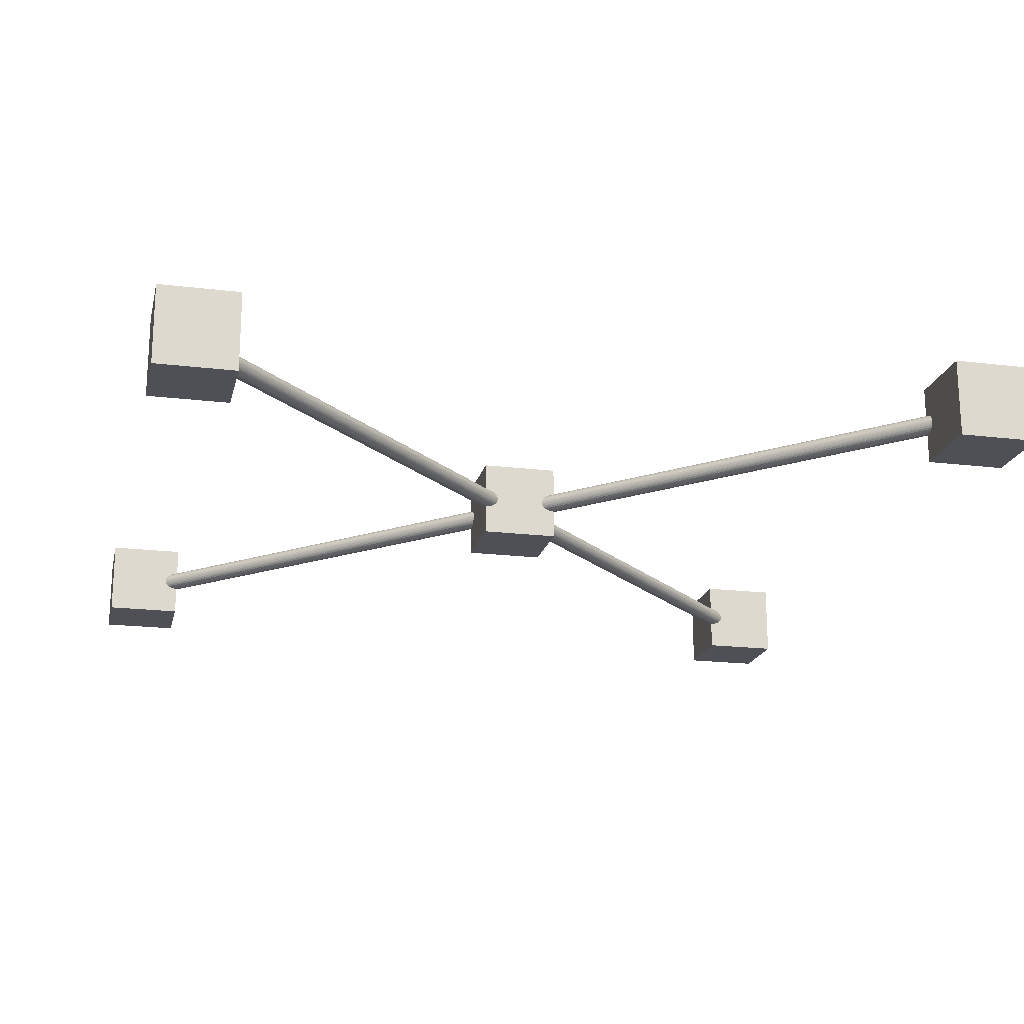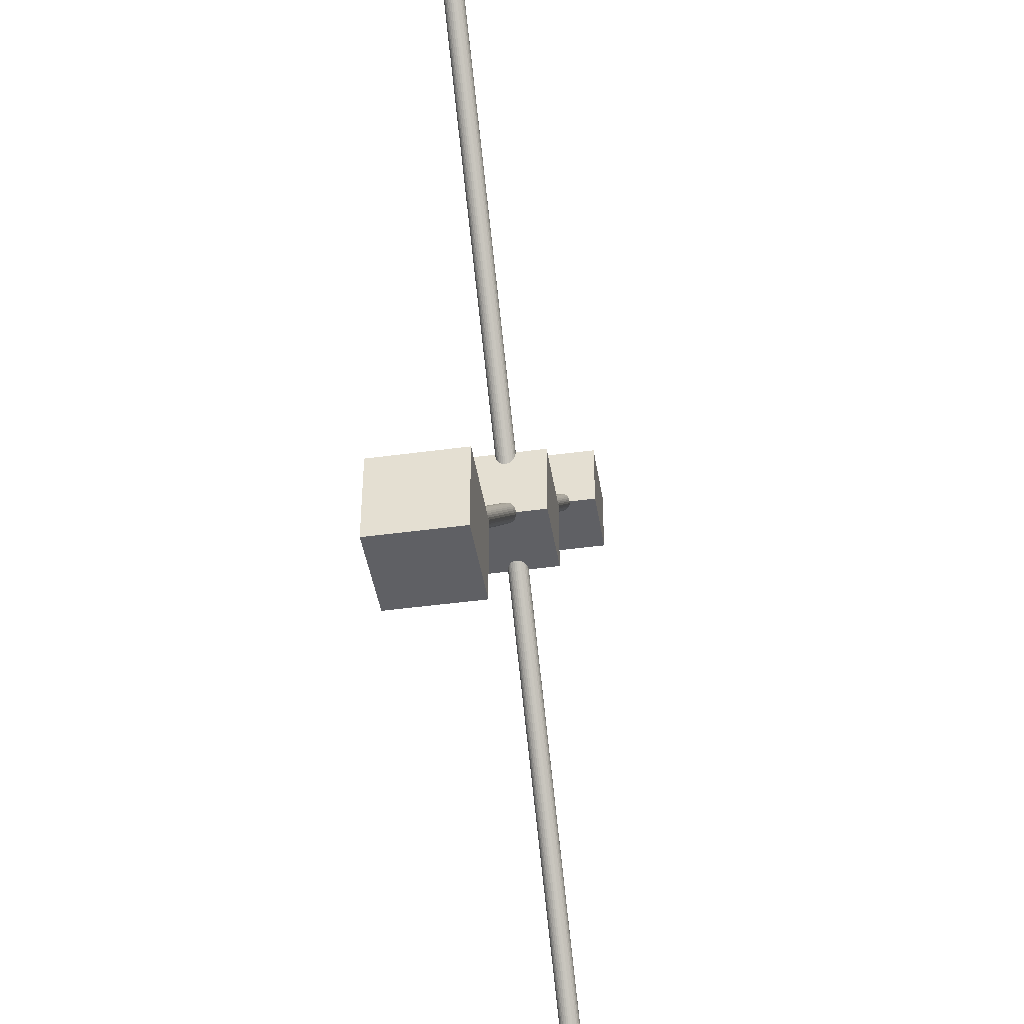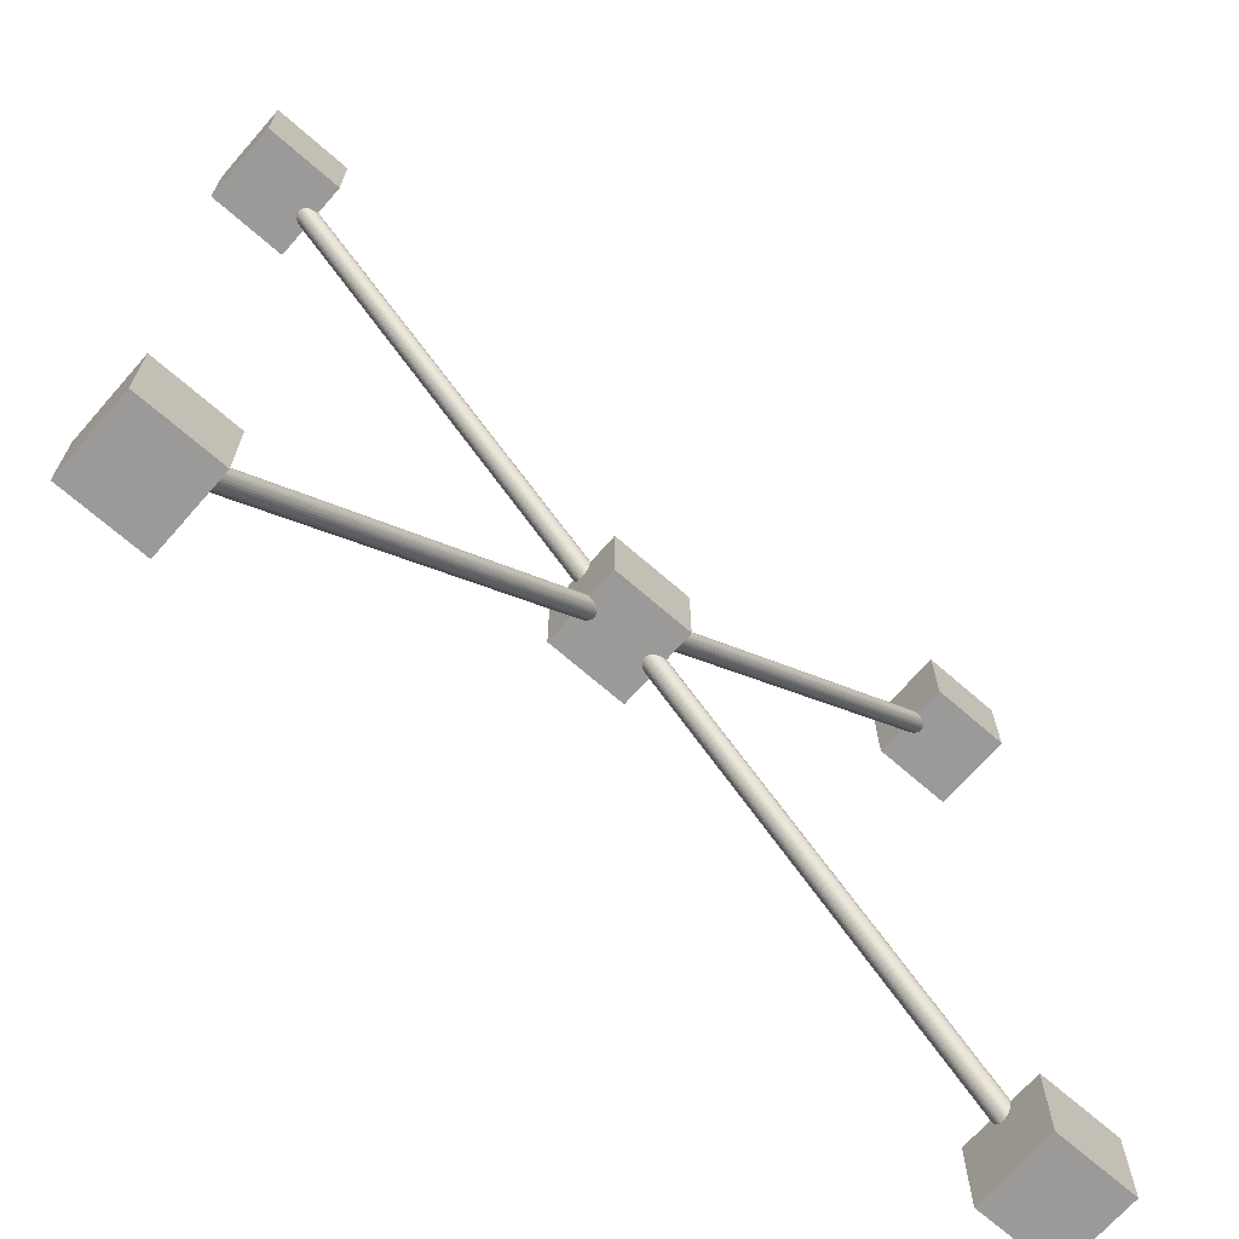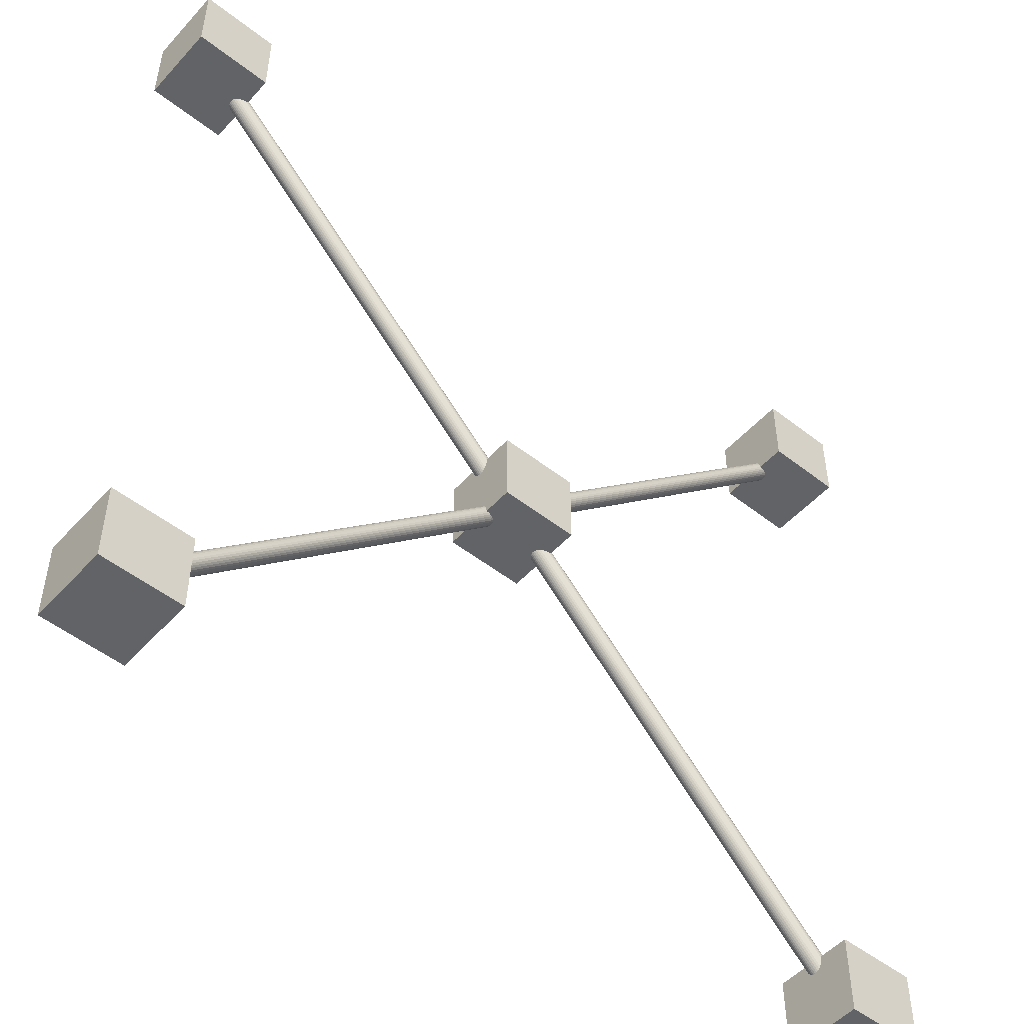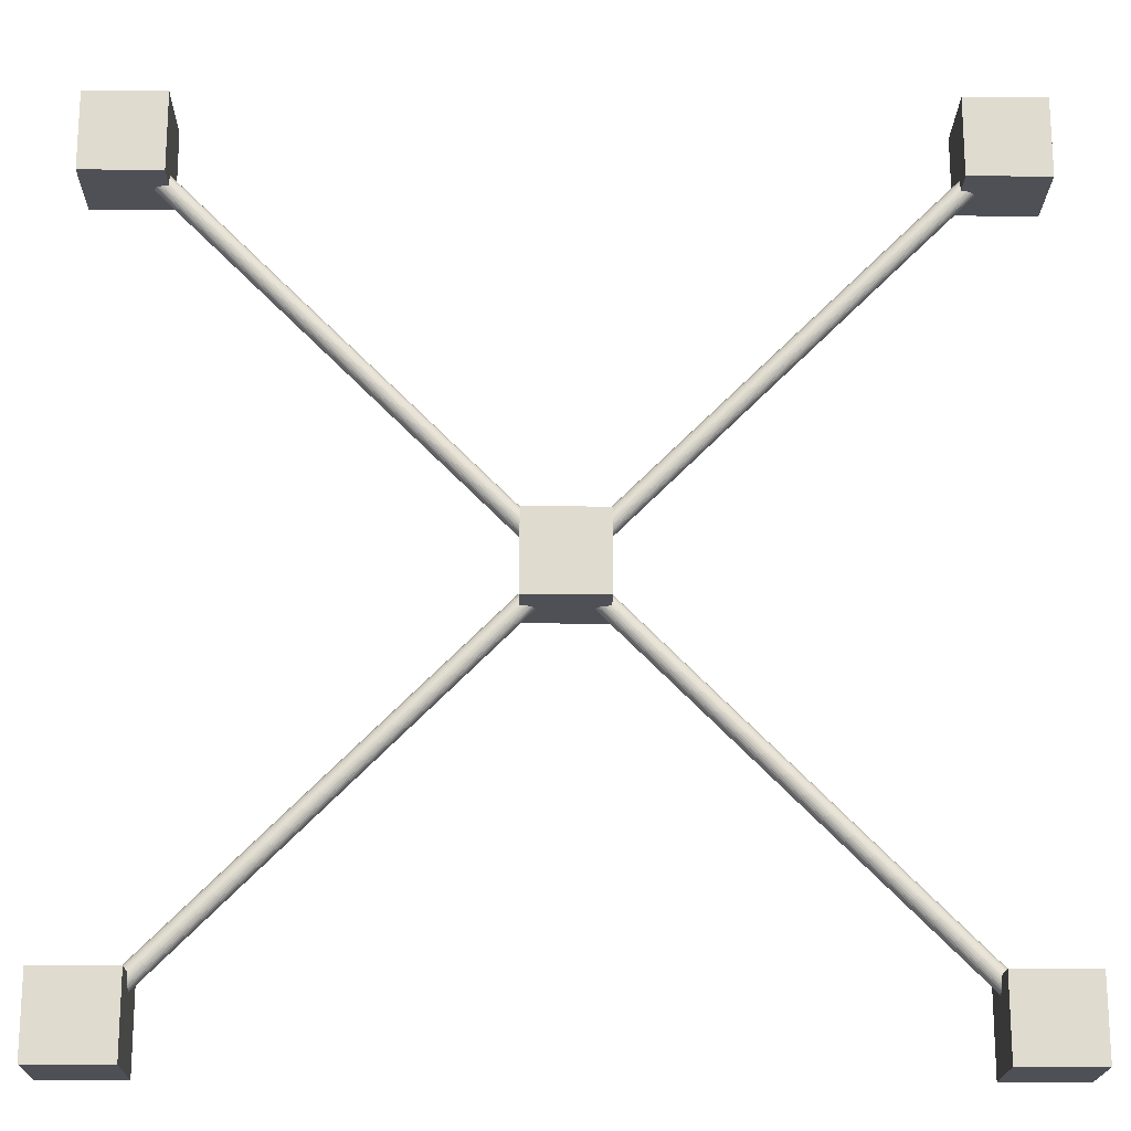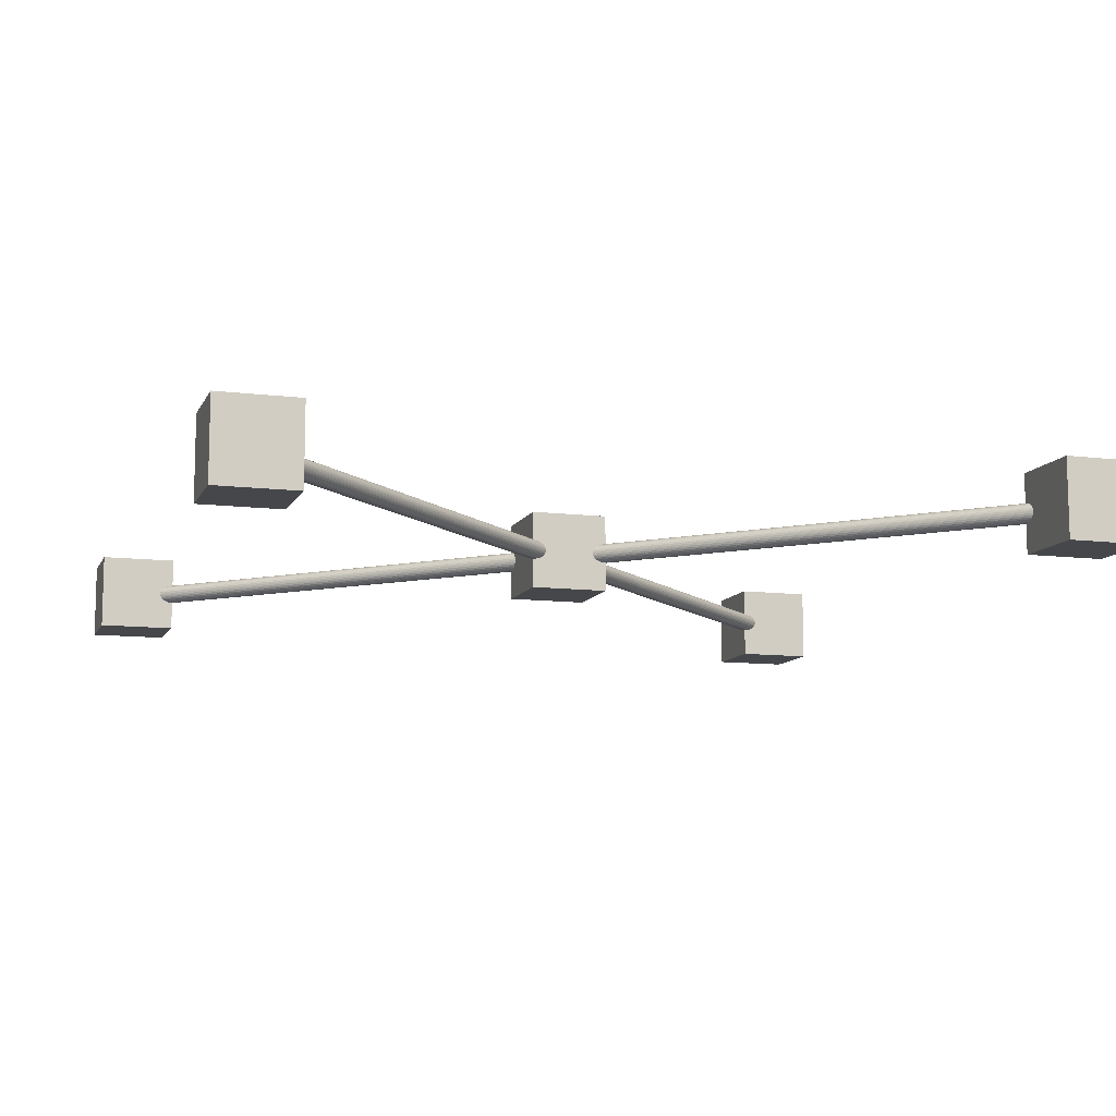
<metadata>
{"format":"obj","ext":"obj","renderer":"f3d","projection":"perspective","resolution":1024,"background":"white","views":[{"elev":-19.3,"azim":167.1,"up":"+Y"},{"elev":-44.1,"azim":99.1,"up":"+Z"},{"elev":-69.3,"azim":-41.2,"up":"+Z"},{"elev":-51.0,"azim":139.5,"up":"+Z"},{"elev":-19.3,"azim":179.1,"up":"+Z"},{"elev":-10.4,"azim":162.6,"up":"+Y"}]}
</metadata>
<code>
v 0.9899 0.025 0.9899
v -0.9899 0.025 -0.9899
v 0.9865 0.02452 0.9934
v -0.9934 0.02452 -0.9865
v 0.9832 0.0231 0.9967
v -0.9967 0.0231 -0.9832
v 0.9801 0.02079 0.9998
v -0.9998 0.02079 -0.9801
v 0.9775 0.01768 1.002
v -1.002 0.01768 -0.9775
v 0.9753 0.01389 1.005
v -1.005 0.01389 -0.9753
v 0.9736 0.009567 1.006
v -1.006 0.009567 -0.9736
v 0.9726 0.004877 1.007
v -1.007 0.004877 -0.9726
v 0.9723 0 1.008
v -1.008 -0 -0.9723
v 0.9726 -0.004877 1.007
v -1.007 -0.004877 -0.9726
v 0.9736 -0.009567 1.006
v -1.006 -0.009567 -0.9736
v 0.9753 -0.01389 1.005
v -1.005 -0.01389 -0.9753
v 0.9775 -0.01768 1.002
v -1.002 -0.01768 -0.9775
v 0.9801 -0.02079 0.9998
v -0.9998 -0.02079 -0.9801
v 0.9832 -0.0231 0.9967
v -0.9967 -0.0231 -0.9832
v 0.9865 -0.02452 0.9934
v -0.9934 -0.02452 -0.9865
v 0.9899 -0.025 0.9899
v -0.9899 -0.025 -0.9899
v 0.9934 -0.02452 0.9865
v -0.9865 -0.02452 -0.9934
v 0.9967 -0.0231 0.9832
v -0.9832 -0.0231 -0.9967
v 0.9998 -0.02079 0.9801
v -0.9801 -0.02079 -0.9998
v 1.002 -0.01768 0.9775
v -0.9775 -0.01768 -1.002
v 1.005 -0.01389 0.9753
v -0.9753 -0.01389 -1.005
v 1.006 -0.009567 0.9736
v -0.9736 -0.009567 -1.006
v 1.007 -0.004877 0.9726
v -0.9726 -0.004877 -1.007
v 1.008 0 0.9723
v -0.9723 -0 -1.008
v 1.007 0.004877 0.9726
v -0.9726 0.004877 -1.007
v 1.006 0.009567 0.9736
v -0.9736 0.009567 -1.006
v 1.005 0.01389 0.9753
v -0.9753 0.01389 -1.005
v 1.002 0.01768 0.9775
v -0.9775 0.01768 -1.002
v 0.9998 0.02079 0.9801
v -0.9801 0.02079 -0.9998
v 0.9967 0.0231 0.9832
v -0.9832 0.0231 -0.9967
v 0.9934 0.02452 0.9865
v -0.9865 0.02452 -0.9934
v -0.1 0.1 0.1
v -0.1 -0.1 0.1
v -0.1 0.1 -0.1
v -0.1 -0.1 -0.1
v 0.1 0.1 0.1
v 0.1 -0.1 0.1
v 0.1 0.1 -0.1
v 0.1 -0.1 -0.1
v -0.9 -0.1 0.9
v -0.9 0.1 0.9
v -0.9 -0.1 1.1
v -0.9 0.1 1.1
v -1.1 -0.1 0.9
v -1.1 0.1 0.9
v -1.1 -0.1 1.1
v -1.1 0.1 1.1
v 1.1 -0.1 0.9
v 1.1 0.1 0.9
v 1.1 -0.1 1.1
v 1.1 0.1 1.1
v 0.9 -0.1 0.9
v 0.9 0.1 0.9
v 0.9 -0.1 1.1
v 0.9 0.1 1.1
v 1.1 -0.1 -1.1
v 1.1 0.1 -1.1
v 1.1 -0.1 -0.9
v 1.1 0.1 -0.9
v 0.9 -0.1 -1.1
v 0.9 0.1 -1.1
v 0.9 -0.1 -0.9
v 0.9 0.1 -0.9
v -0.9 -0.1 -1.1
v -0.9 0.1 -1.1
v -0.9 -0.1 -0.9
v -0.9 0.1 -0.9
v -1.1 -0.1 -1.1
v -1.1 0.1 -1.1
v -1.1 -0.1 -0.9
v -1.1 0.1 -0.9
v -0.9899 0.025 0.9899
v 0.9899 0.025 -0.9899
v -0.9934 0.02452 0.9865
v 0.9865 0.02452 -0.9934
v -0.9967 0.0231 0.9832
v 0.9832 0.0231 -0.9967
v -0.9998 0.02079 0.9801
v 0.9801 0.02079 -0.9998
v -1.002 0.01768 0.9775
v 0.9775 0.01768 -1.002
v -1.005 0.01389 0.9753
v 0.9753 0.01389 -1.005
v -1.006 0.009567 0.9736
v 0.9736 0.009567 -1.006
v -1.007 0.004877 0.9726
v 0.9726 0.004877 -1.007
v -1.008 0 0.9723
v 0.9723 -0 -1.008
v -1.007 -0.004877 0.9726
v 0.9726 -0.004877 -1.007
v -1.006 -0.009567 0.9736
v 0.9736 -0.009567 -1.006
v -1.005 -0.01389 0.9753
v 0.9753 -0.01389 -1.005
v -1.002 -0.01768 0.9775
v 0.9775 -0.01768 -1.002
v -0.9998 -0.02079 0.9801
v 0.9801 -0.02079 -0.9998
v -0.9967 -0.0231 0.9832
v 0.9832 -0.0231 -0.9967
v -0.9934 -0.02452 0.9865
v 0.9865 -0.02452 -0.9934
v -0.9899 -0.025 0.9899
v 0.9899 -0.025 -0.9899
v -0.9865 -0.02452 0.9934
v 0.9934 -0.02452 -0.9865
v -0.9832 -0.0231 0.9967
v 0.9967 -0.0231 -0.9832
v -0.9801 -0.02079 0.9998
v 0.9998 -0.02079 -0.9801
v -0.9775 -0.01768 1.002
v 1.002 -0.01768 -0.9775
v -0.9753 -0.01389 1.005
v 1.005 -0.01389 -0.9753
v -0.9736 -0.009567 1.006
v 1.006 -0.009567 -0.9736
v -0.9726 -0.004877 1.007
v 1.007 -0.004877 -0.9726
v -0.9723 0 1.008
v 1.008 -0 -0.9723
v -0.9726 0.004877 1.007
v 1.007 0.004877 -0.9726
v -0.9736 0.009567 1.006
v 1.006 0.009567 -0.9736
v -0.9753 0.01389 1.005
v 1.005 0.01389 -0.9753
v -0.9775 0.01768 1.002
v 1.002 0.01768 -0.9775
v -0.9801 0.02079 0.9998
v 0.9998 0.02079 -0.9801
v -0.9832 0.0231 0.9967
v 0.9967 0.0231 -0.9832
v -0.9865 0.02452 0.9934
v 0.9934 0.02452 -0.9865
f 2 3 1
f 4 5 3
f 6 7 5
f 8 9 7
f 10 11 9
f 12 13 11
f 14 15 13
f 16 17 15
f 18 19 17
f 20 21 19
f 22 23 21
f 24 25 23
f 26 27 25
f 28 29 27
f 30 31 29
f 32 33 31
f 34 35 33
f 36 37 35
f 38 39 37
f 40 41 39
f 42 43 41
f 44 45 43
f 46 47 45
f 48 49 47
f 50 51 49
f 52 53 51
f 54 55 53
f 56 57 55
f 58 59 57
f 60 61 59
f 38 22 6
f 62 63 61
f 64 1 63
f 31 47 63
f 69 67 65
f 68 71 72
f 71 70 72
f 70 68 72
f 66 67 68
f 69 66 70
f 73 76 75
f 76 79 75
f 80 77 79
f 77 74 73
f 75 77 73
f 76 78 80
f 82 83 81
f 84 87 83
f 88 85 87
f 86 81 85
f 83 85 81
f 84 86 88
f 90 91 89
f 92 95 91
f 96 93 95
f 94 89 93
f 91 93 89
f 92 94 96
f 98 99 97
f 100 103 99
f 104 101 103
f 102 97 101
f 99 101 97
f 100 102 104
f 106 107 105
f 108 109 107
f 110 111 109
f 112 113 111
f 114 115 113
f 116 117 115
f 118 119 117
f 120 121 119
f 121 124 123
f 124 125 123
f 126 127 125
f 128 129 127
f 130 131 129
f 132 133 131
f 134 135 133
f 136 137 135
f 138 139 137
f 140 141 139
f 142 143 141
f 144 145 143
f 146 147 145
f 148 149 147
f 150 151 149
f 152 153 151
f 154 155 153
f 156 157 155
f 158 159 157
f 160 161 159
f 162 163 161
f 164 165 163
f 142 126 110
f 166 167 165
f 168 105 167
f 135 151 167
f 2 4 3
f 4 6 5
f 6 8 7
f 8 10 9
f 10 12 11
f 12 14 13
f 14 16 15
f 16 18 17
f 18 20 19
f 20 22 21
f 22 24 23
f 24 26 25
f 26 28 27
f 28 30 29
f 30 32 31
f 32 34 33
f 34 36 35
f 36 38 37
f 38 40 39
f 40 42 41
f 42 44 43
f 44 46 45
f 46 48 47
f 48 50 49
f 50 52 51
f 52 54 53
f 54 56 55
f 56 58 57
f 58 60 59
f 60 62 61
f 6 4 2
f 2 64 62
f 62 60 58
f 58 56 54
f 54 52 50
f 50 48 46
f 46 44 42
f 42 40 38
f 38 36 34
f 34 32 30
f 30 28 26
f 26 24 22
f 22 20 18
f 18 16 14
f 14 12 10
f 10 8 6
f 6 2 62
f 62 58 54
f 54 50 46
f 46 42 38
f 38 34 30
f 30 26 22
f 22 18 14
f 14 10 6
f 6 62 54
f 54 46 38
f 38 30 22
f 22 14 6
f 6 54 38
f 62 64 63
f 64 2 1
f 63 1 3
f 3 5 7
f 7 9 11
f 11 13 15
f 15 17 19
f 19 21 23
f 23 25 27
f 27 29 31
f 31 33 35
f 35 37 39
f 39 41 43
f 43 45 47
f 47 49 51
f 51 53 55
f 55 57 59
f 59 61 63
f 63 3 7
f 7 11 15
f 15 19 23
f 23 27 31
f 31 35 39
f 39 43 47
f 47 51 55
f 55 59 63
f 63 7 15
f 15 23 31
f 31 39 47
f 47 55 63
f 63 15 31
f 69 71 67
f 68 67 71
f 71 69 70
f 70 66 68
f 66 65 67
f 69 65 66
f 73 74 76
f 76 80 79
f 80 78 77
f 77 78 74
f 75 79 77
f 76 74 78
f 82 84 83
f 84 88 87
f 88 86 85
f 86 82 81
f 83 87 85
f 84 82 86
f 90 92 91
f 92 96 95
f 96 94 93
f 94 90 89
f 91 95 93
f 92 90 94
f 98 100 99
f 100 104 103
f 104 102 101
f 102 98 97
f 99 103 101
f 100 98 102
f 106 108 107
f 108 110 109
f 110 112 111
f 112 114 113
f 114 116 115
f 116 118 117
f 118 120 119
f 120 122 121
f 121 122 124
f 124 126 125
f 126 128 127
f 128 130 129
f 130 132 131
f 132 134 133
f 134 136 135
f 136 138 137
f 138 140 139
f 140 142 141
f 142 144 143
f 144 146 145
f 146 148 147
f 148 150 149
f 150 152 151
f 152 154 153
f 154 156 155
f 156 158 157
f 158 160 159
f 160 162 161
f 162 164 163
f 164 166 165
f 110 108 106
f 106 168 166
f 166 164 162
f 162 160 158
f 158 156 154
f 154 152 150
f 150 148 146
f 146 144 142
f 142 140 138
f 138 136 134
f 134 132 130
f 130 128 126
f 126 124 122
f 122 120 118
f 118 116 114
f 114 112 110
f 110 106 166
f 166 162 158
f 158 154 150
f 150 146 142
f 142 138 134
f 134 130 126
f 126 122 118
f 118 114 110
f 110 166 158
f 158 150 142
f 142 134 126
f 126 118 110
f 110 158 142
f 166 168 167
f 168 106 105
f 167 105 107
f 107 109 111
f 111 113 115
f 115 117 119
f 119 121 123
f 123 125 127
f 127 129 131
f 131 133 135
f 135 137 139
f 139 141 143
f 143 145 147
f 147 149 151
f 151 153 155
f 155 157 159
f 159 161 163
f 163 165 167
f 167 107 111
f 111 115 119
f 119 123 127
f 127 131 135
f 135 139 143
f 143 147 151
f 151 155 159
f 159 163 167
f 167 111 119
f 119 127 135
f 135 143 151
f 151 159 167
f 167 119 135

</code>
